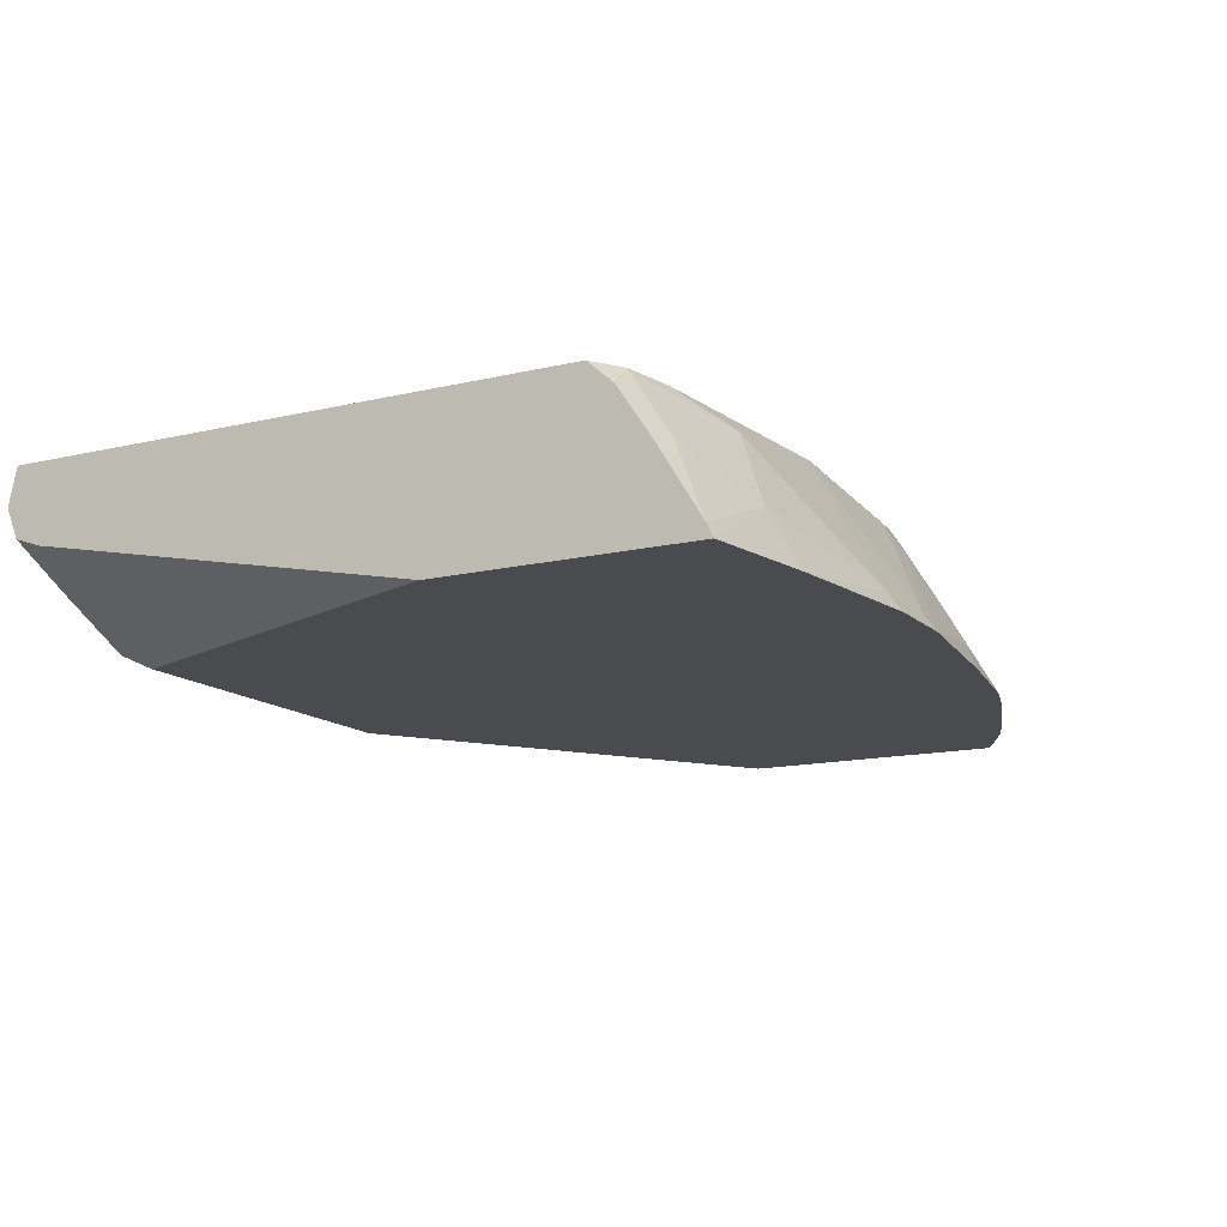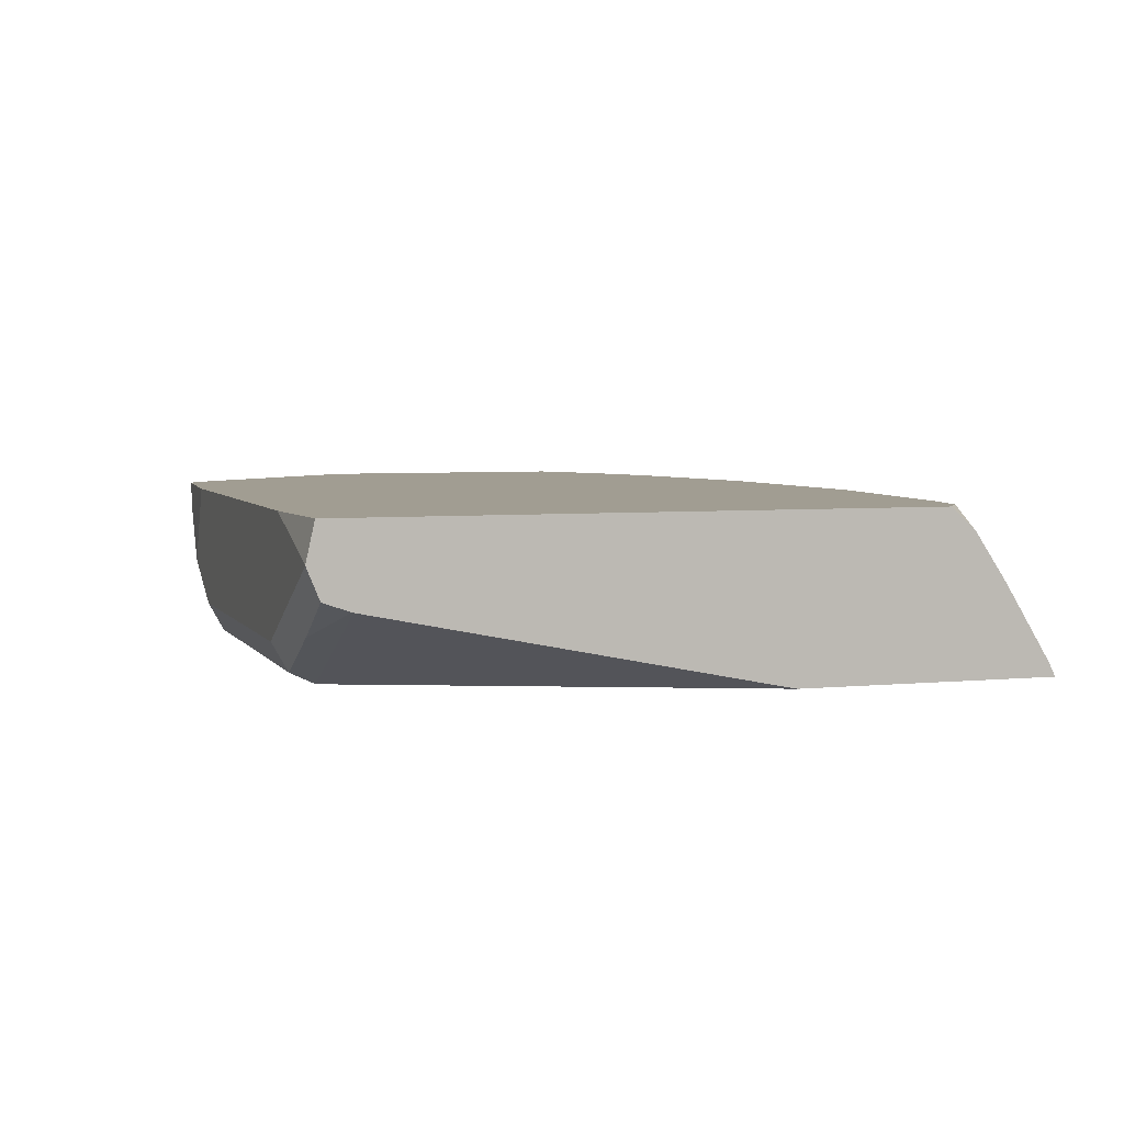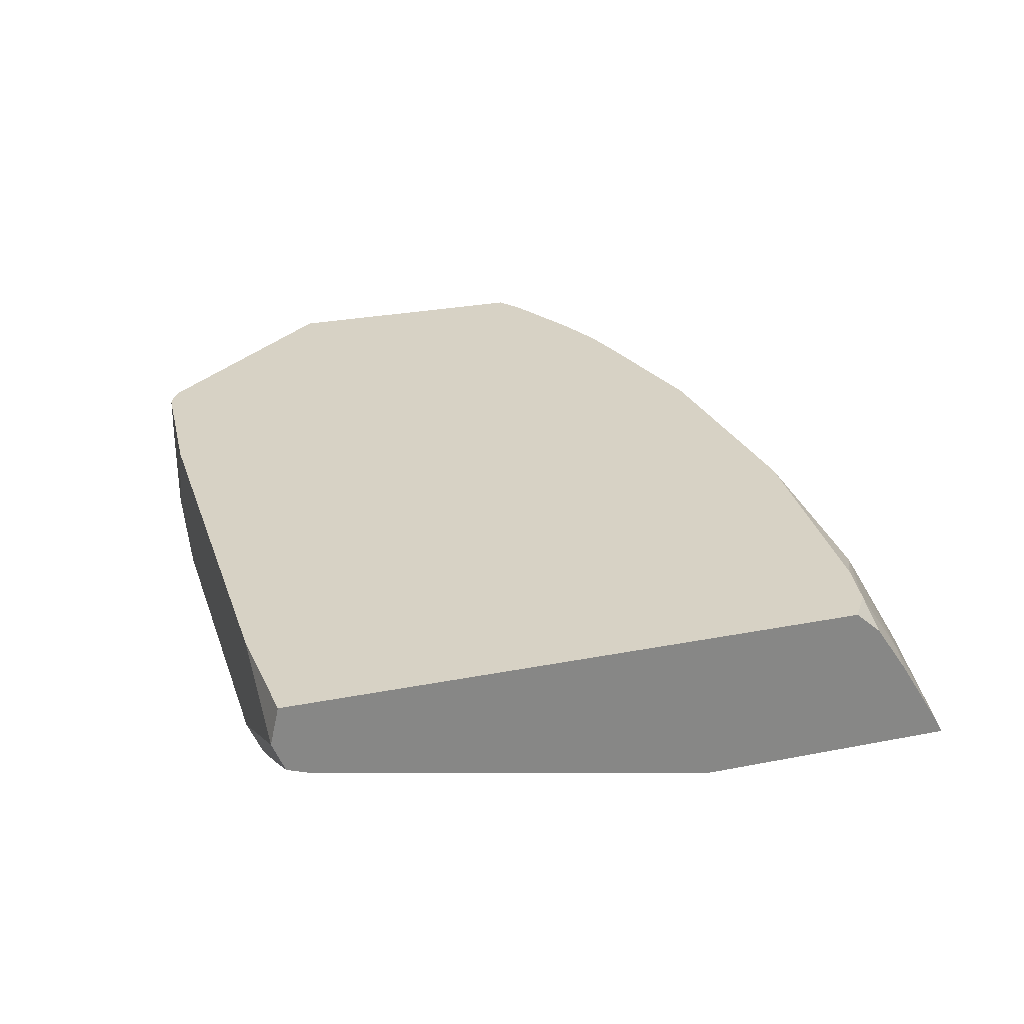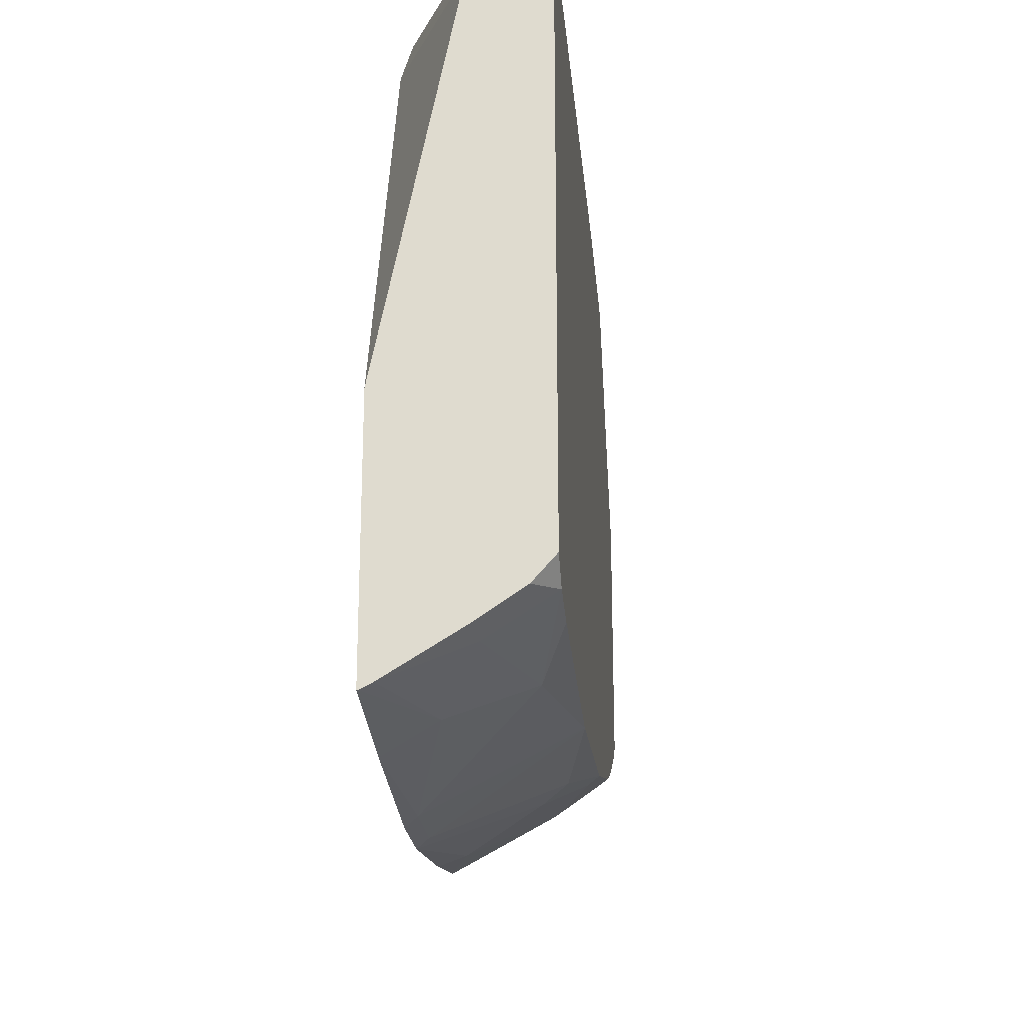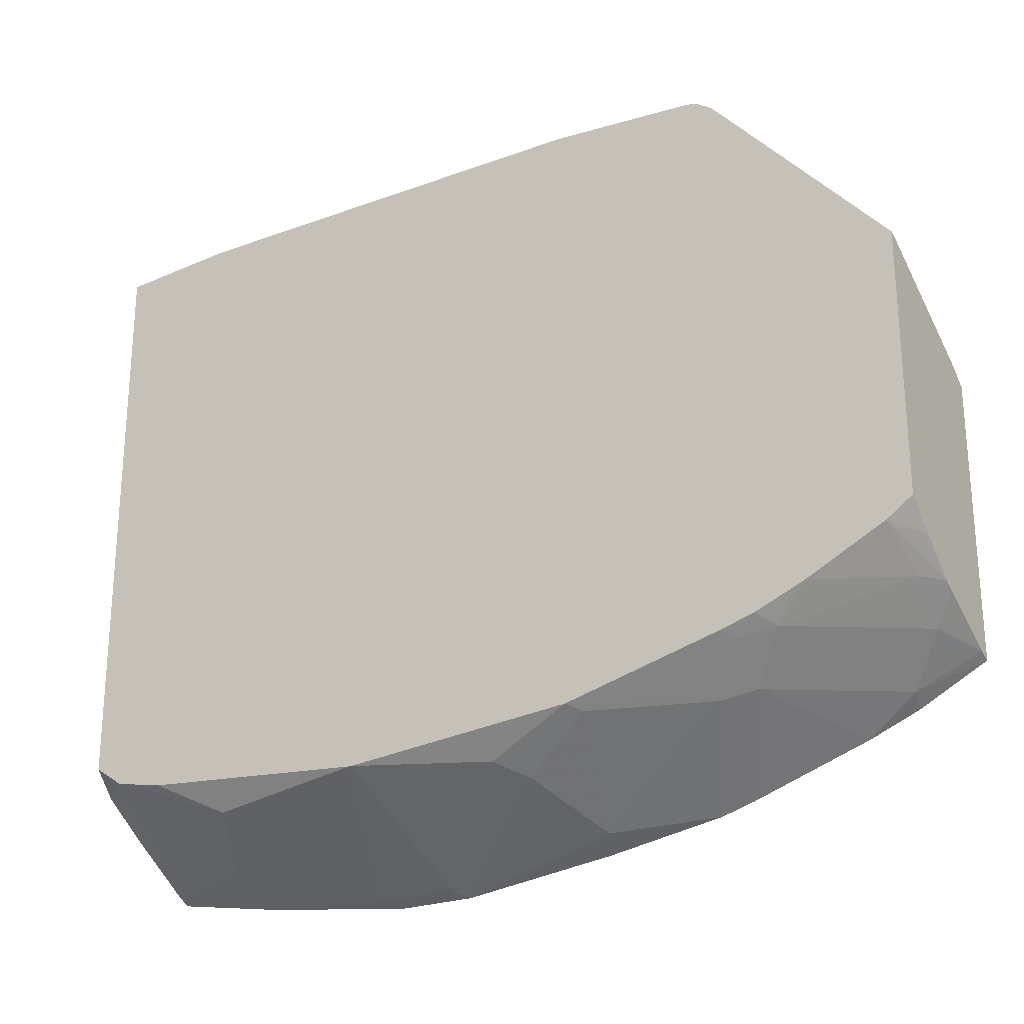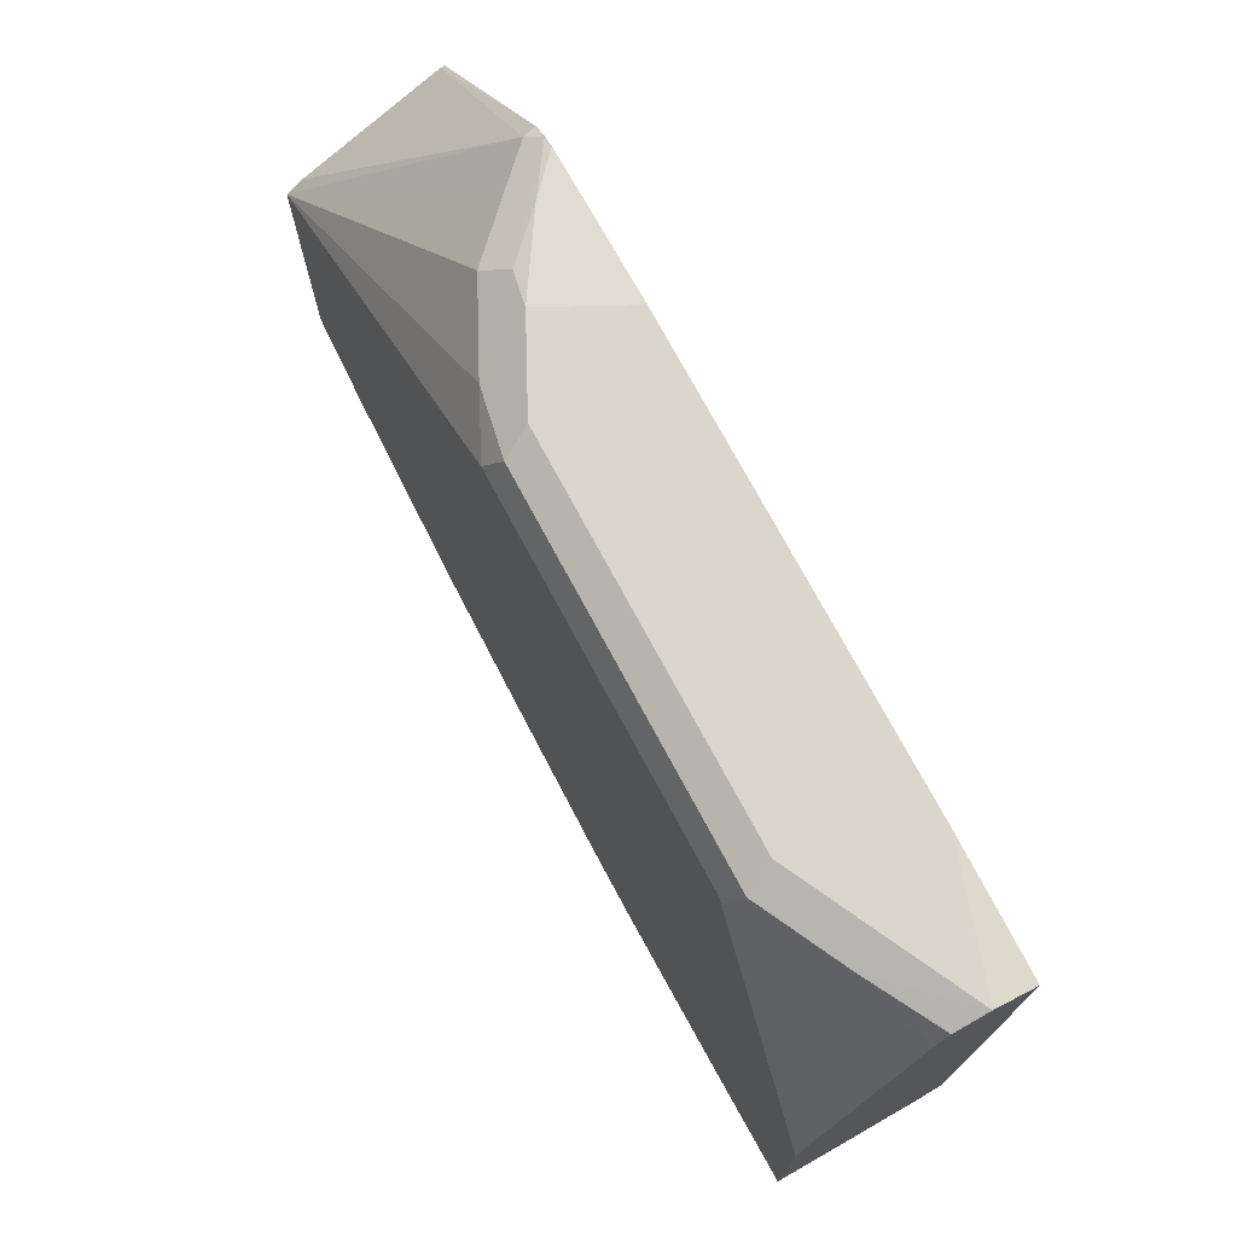
<metadata>
{"format":"obj","ext":"obj","renderer":"f3d","projection":"perspective","resolution":1024,"background":"white","views":[{"elev":-13.8,"azim":118.2,"up":"+Y"},{"elev":4.6,"azim":71.9,"up":"+Y"},{"elev":27.5,"azim":73.2,"up":"+Y"},{"elev":-21.9,"azim":95.3,"up":"+Z"},{"elev":-24.6,"azim":-149.0,"up":"+Z"},{"elev":73.7,"azim":61.8,"up":"+Z"}]}
</metadata>
<code>
v 0.01948 -0.000131 -0.3832
v -0.01979 -0.000131 -0.3832
v 0.0262 0.006552 -0.3799
v 0.09822 6.75e-06 -0.3733
v 0.09827 -0.000131 -0.3734
v -0.01311 0.006552 -0.3799
v -0.09836 -0.000131 -0.3734
v -0.09822 6.75e-06 -0.3733
v -0.1048 0.01311 -0.3668
v -0.08514 0.05239 -0.3471
v -0.072 0.06549 -0.3405
v 0.08513 0.06549 -0.3405
v 0.1048 0.0262 -0.3602
v 0.0002406 0.07808 -0.3343
v 0.1576 0.0003742 -0.3633
v 0.157 -0.000131 -0.3635
v -0.0005499 0.07808 -0.3343
v -0.1573 -0.000131 -0.3635
v -0.1834 0.05239 -0.3274
v -0.1244 0.07204 -0.3274
v -0.1184 0.07808 -0.3245
v 0.1174 0.07808 -0.3245
v 0.1427 0.07808 -0.3195
v 0.1441 0.04584 -0.3405
v 0.1576 0.006552 -0.3602
v 0.1576 -0.000131 -0.3634
v -0.1742 -0.000131 -0.3587
v -0.2014 0.04912 -0.3242
v -0.203 0.07204 -0.3078
v -0.197 0.07808 -0.3048
v 0.1576 0.07808 -0.3095
v 0.1576 0.06673 -0.3221
v 0.1576 0.04315 -0.3379
v 0.1576 -0.000131 -0.2357
v -0.2331 -0.000131 -0.3391
v -0.1744 6.75e-06 -0.3586
v -0.2603 0.009829 -0.3242
v -0.221 0.06877 -0.3045
v -0.2128 0.07808 -0.3003
v 0.1576 0.07808 -0.02385
v 0.1576 0.03948 -0.03933
v 0.07859 6.75e-06 -0.03933
v -0.2911 -0.000131 -0.1744
v -0.2578 -0.000131 -0.3292
v -0.2579 6.75e-06 -0.3291
v -0.258 -0.000131 -0.3291
v -0.2911 -0.000131 -0.312
v -0.2911 0.006077 -0.3094
v -0.28 0.02948 -0.3045
v -0.214 0.07808 -0.2999
v -0.2816 0.05239 -0.2882
v -0.2387 0.07808 -0.2898
v 0.1576 0.05931 -0.01965
v 0.09822 0.07808 -0.01965
v 0.1576 0.03966 -0.03858
v 0.08513 0.006552 -0.02623
v -0.09822 6.75e-06 -0.03933
v -0.1244 0.01311 -0.03278
v -0.1637 0.03275 -0.03278
v -0.1834 0.05239 -0.03278
v -0.203 0.07204 -0.03278
v -0.2911 0.008098 -0.1679
v -0.2911 0.03929 -0.2922
v -0.2911 0.04441 -0.2892
v -0.278 0.07808 -0.2703
v 0.1572 0.05894 -0.01965
v 0.1576 0.05894 -0.01976
v -0.1179 0.07808 -0.01965
v 0.1576 0.04414 -0.0258
v 0.1244 0.0262 -0.02623
v 0.1326 0.02948 -0.02951
v 0.07859 0.01965 -0.01965
v -0.09168 0.006552 -0.02623
v -0.1081 0.009829 -0.02951
v -0.1375 0.03929 -0.01965
v -0.1539 0.04257 -0.02296
v -0.197 0.07808 -0.02673
v -0.2042 0.07808 -0.03157
v -0.2911 0.07607 -0.1302
v -0.2911 0.06307 -0.274
v -0.2911 0.07808 -0.2613
v 0.1576 0.0582 -0.02004
v -0.1913 0.07808 -0.02484
v -0.1735 0.06221 -0.02296
v -0.09822 0.01965 -0.01965
v -0.2911 0.07808 -0.1297
f 42 73 57
f 43 60 61
f 42 56 73
f 42 57 43
f 43 57 58
f 43 58 59
f 43 59 60
f 43 61 62
f 43 64 63
f 43 79 86
f 43 86 81
f 43 81 80
f 43 80 64
f 43 63 48
f 43 48 47
f 42 55 56
f 44 46 45
f 43 62 79
f 41 55 42
f 29 38 39
f 38 52 50
f 48 63 49
f 27 36 28
f 28 35 37
f 28 37 49
f 28 49 38
f 28 36 35
f 29 39 30
f 34 41 42
f 40 54 53
f 34 42 43
f 35 45 37
f 37 45 46
f 37 46 47
f 37 47 48
f 37 48 49
f 38 50 39
f 38 49 51
f 38 51 52
f 35 44 45
f 49 63 64
f 66 70 69
f 51 65 52
f 60 76 77
f 61 77 78
f 61 78 79
f 61 79 62
f 64 80 65
f 65 80 81
f 27 35 36
f 66 69 82
f 66 82 67
f 68 83 84
f 68 84 75
f 73 85 74
f 74 85 75
f 75 84 76
f 76 84 77
f 77 84 83
f 78 86 79
f 60 77 61
f 59 76 60
f 59 75 76
f 59 74 75
f 51 64 65
f 53 66 67
f 53 54 68
f 53 68 75
f 53 75 85
f 53 85 72
f 53 72 66
f 55 69 70
f 49 64 51
f 55 70 71
f 56 71 70
f 56 70 66
f 56 66 72
f 56 72 85
f 56 85 73
f 57 73 74
f 57 74 58
f 58 74 59
f 55 71 56
f 24 33 25
f 15 69 55
f 23 32 33
f 3 13 4
f 3 6 17
f 23 33 24
f 3 14 12
f 4 13 15
f 4 15 16
f 4 16 5
f 6 11 17
f 7 18 9
f 7 9 8
f 9 18 19
f 9 19 20
f 9 20 10
f 10 20 21
f 10 21 11
f 11 21 17
f 12 14 22
f 3 12 13
f 2 11 6
f 2 10 11
f 2 9 10
f 1 2 6
f 1 6 3
f 1 3 4
f 1 4 5
f 1 5 16
f 1 16 26
f 1 26 34
f 1 34 43
f 12 22 23
f 1 43 47
f 1 46 44
f 1 44 35
f 1 35 27
f 1 27 18
f 1 18 7
f 1 7 2
f 2 7 8
f 2 8 9
f 1 47 46
f 12 23 24
f 3 17 14
f 13 24 25
f 15 31 40
f 15 40 53
f 15 53 67
f 15 67 82
f 15 82 69
f 15 55 41
f 15 41 34
f 15 34 26
f 15 26 16
f 18 27 28
f 18 28 19
f 19 28 38
f 19 38 29
f 12 24 13
f 19 21 20
f 21 29 30
f 23 31 32
f 15 32 31
f 15 33 32
f 19 29 21
f 14 23 22
f 15 25 33
f 13 25 15
f 14 21 30
f 14 30 39
f 14 39 50
f 14 50 52
f 14 52 65
f 14 65 81
f 14 81 86
f 14 17 21
f 14 78 77
f 14 77 83
f 14 83 68
f 14 68 54
f 14 54 40
f 14 40 31
f 14 86 78
f 14 31 23

</code>
